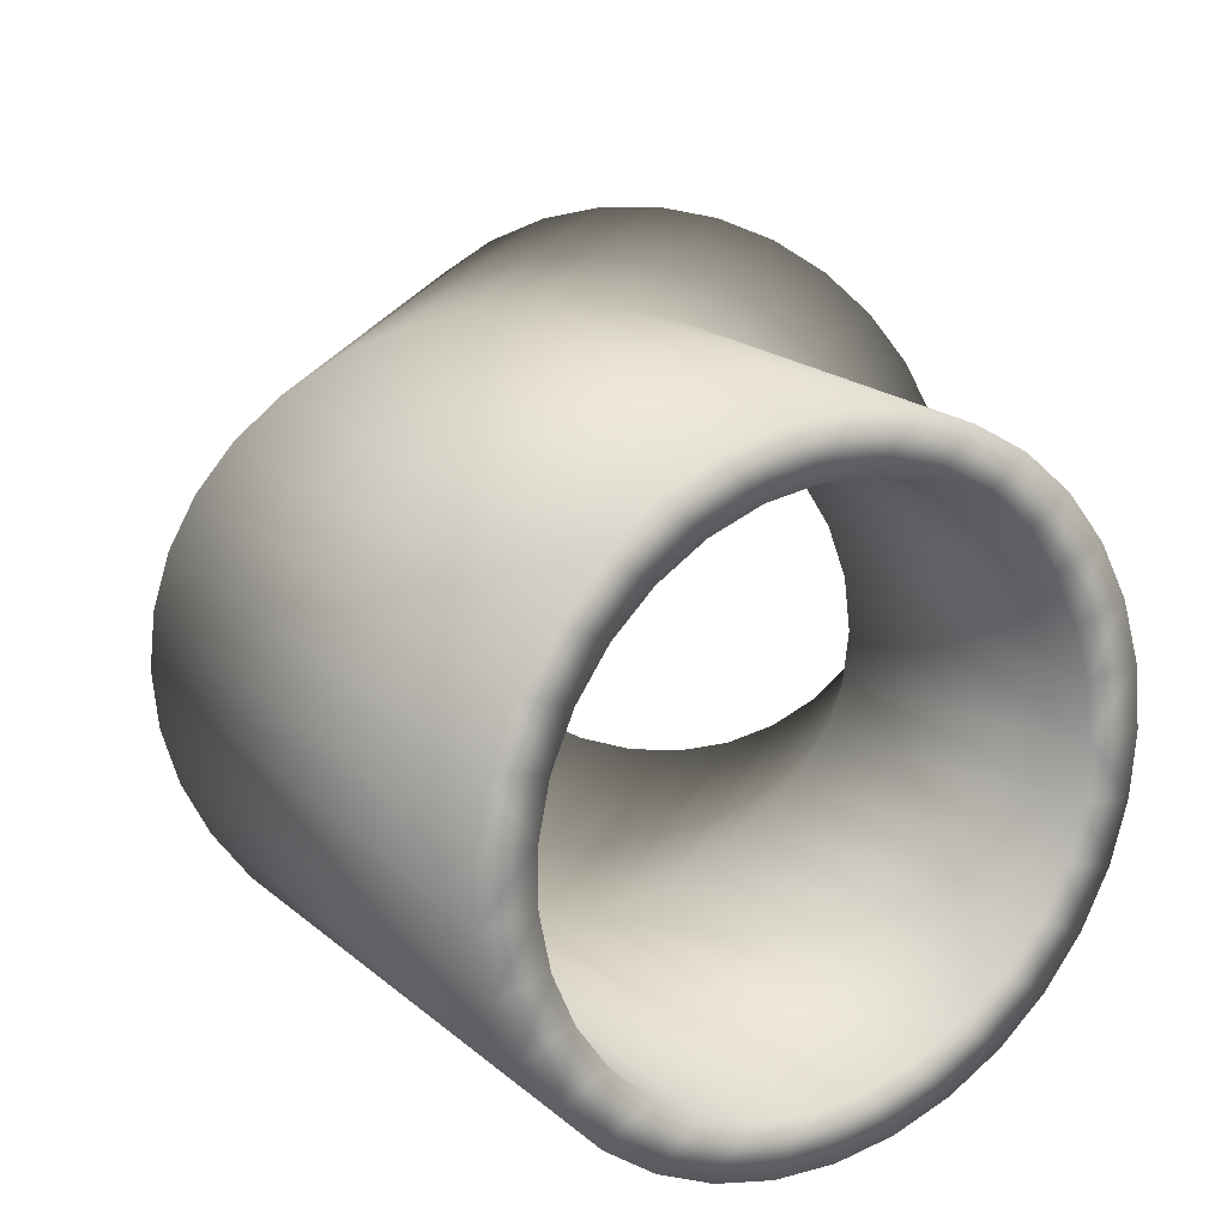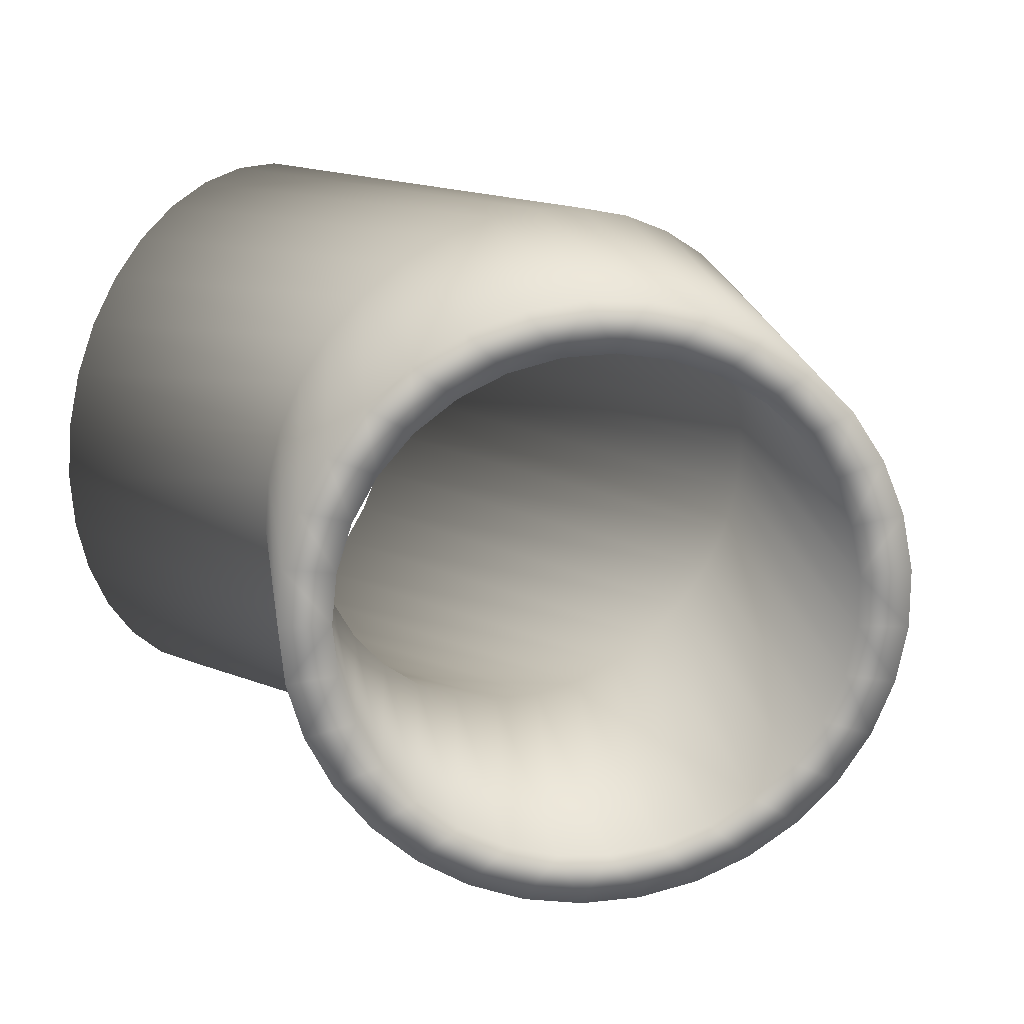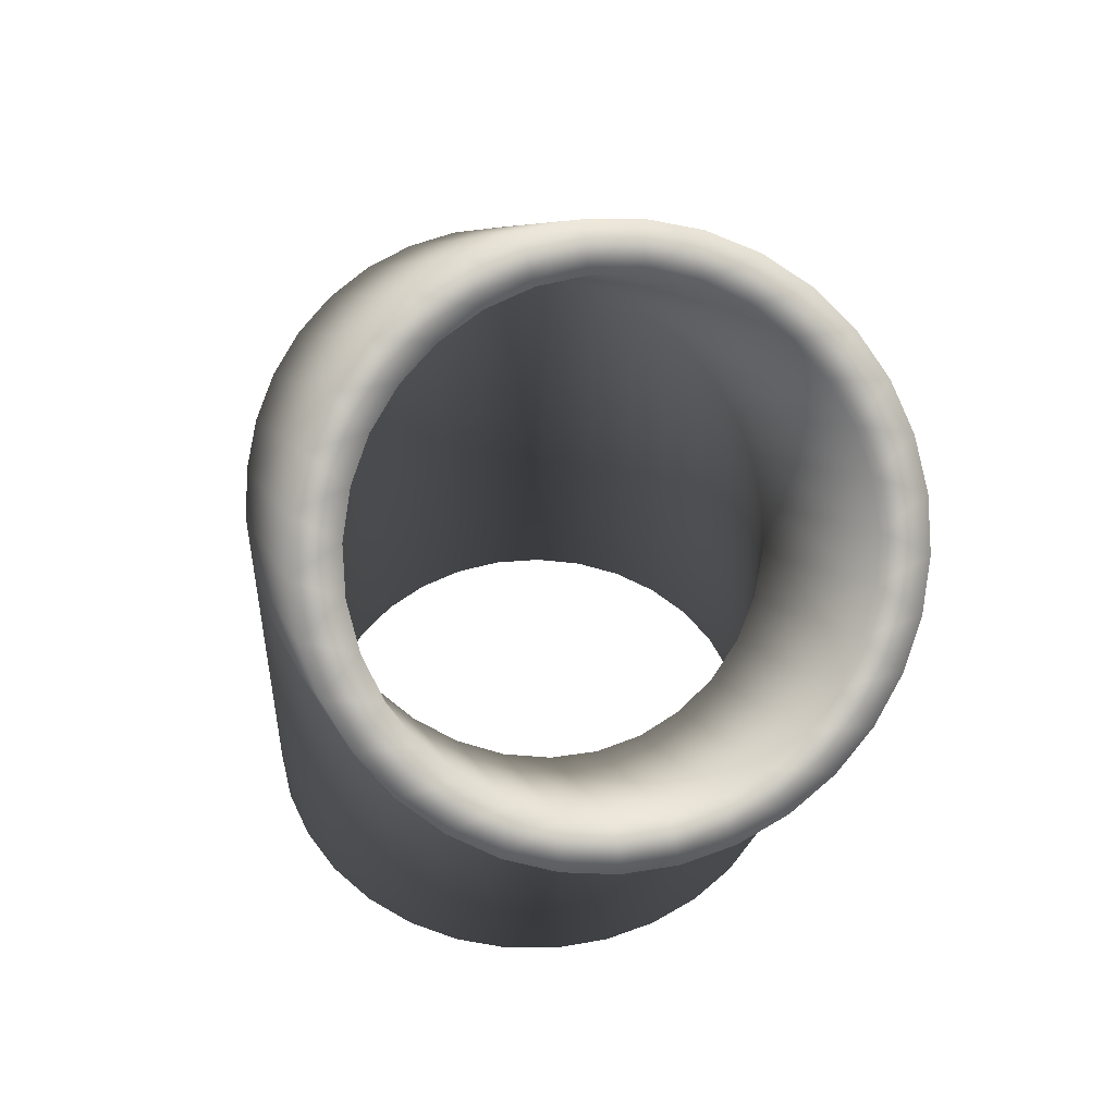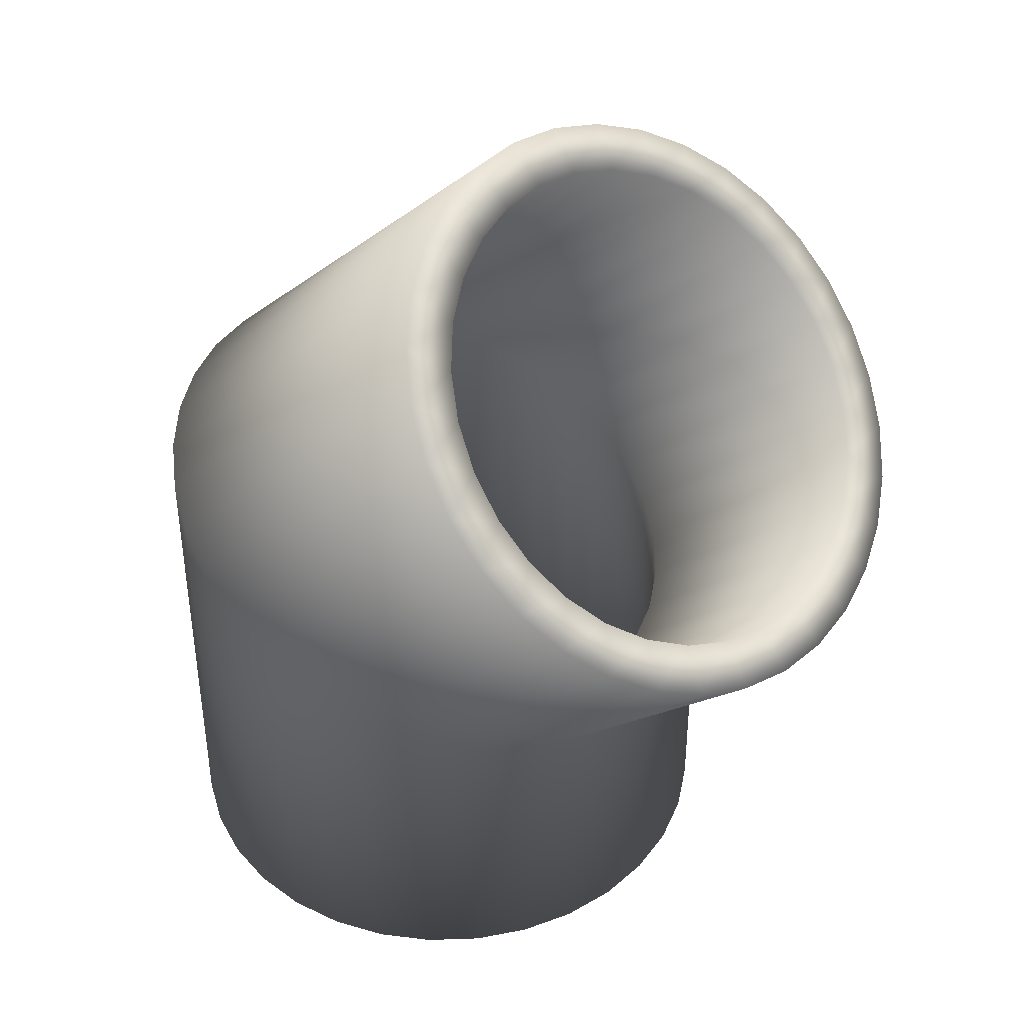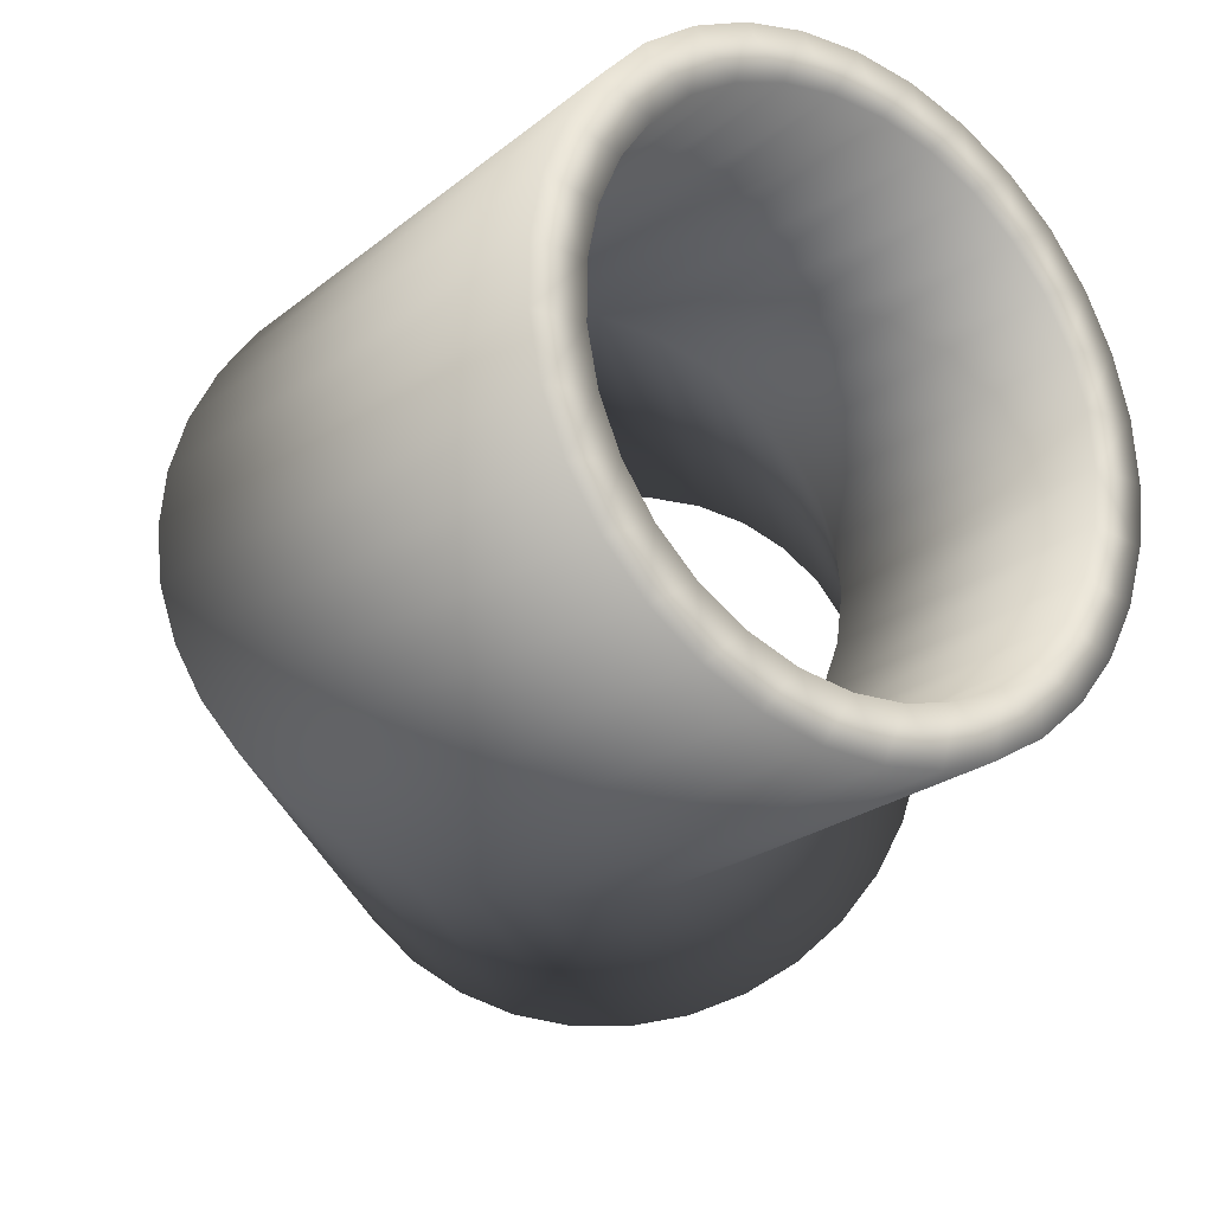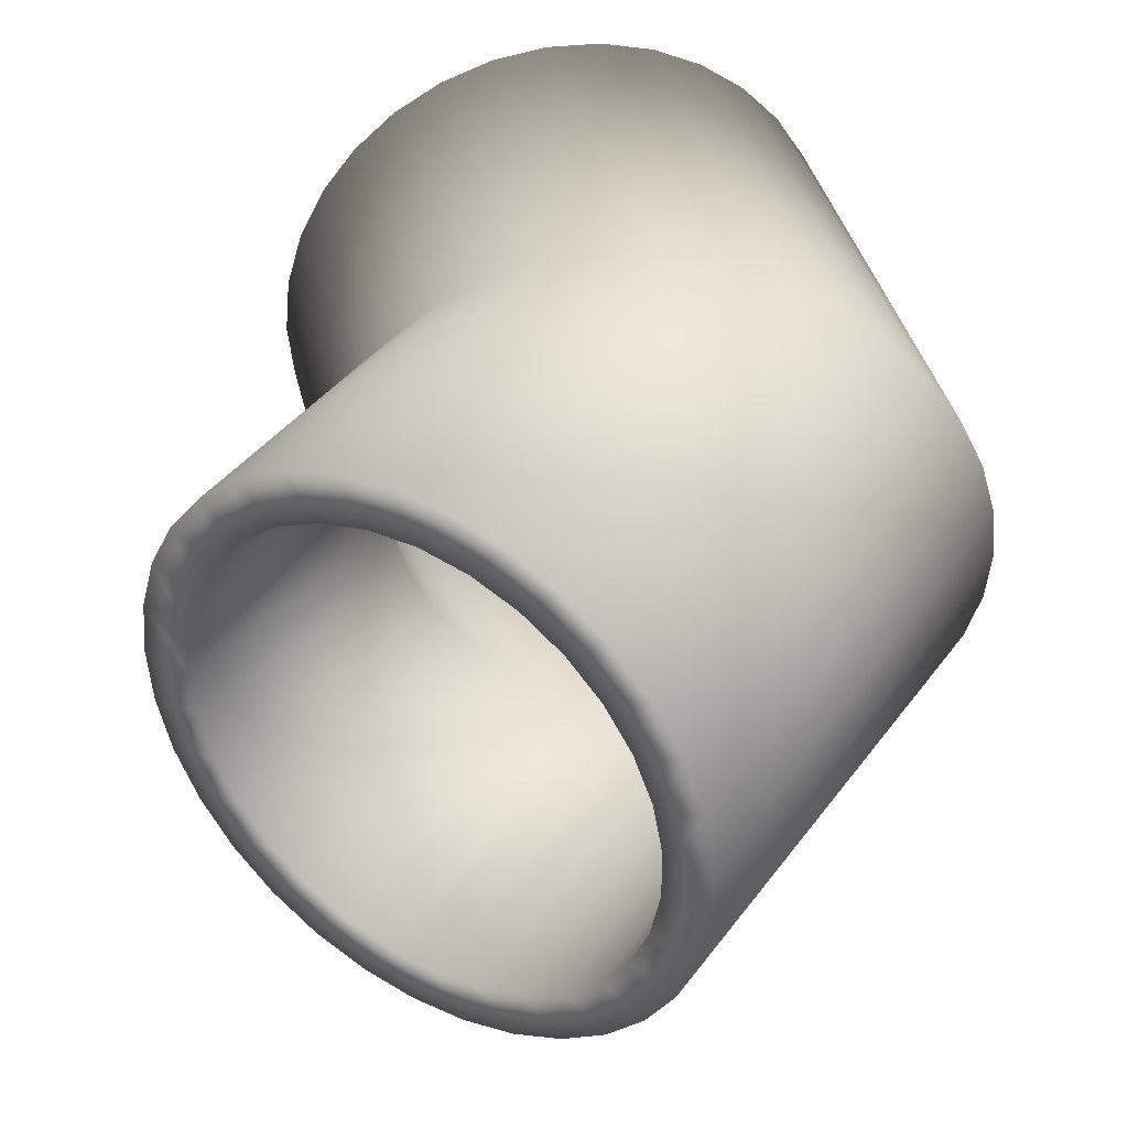
<metadata>
{"format":"obj","ext":"obj","renderer":"f3d","projection":"perspective","resolution":1024,"background":"white","views":[{"elev":18.6,"azim":147.8,"up":"+Y"},{"elev":18.1,"azim":-52.5,"up":"+Y"},{"elev":52.6,"azim":-106.3,"up":"+Z"},{"elev":41.1,"azim":-141.5,"up":"+Z"},{"elev":-22.5,"azim":144.0,"up":"+Y"},{"elev":38.4,"azim":-13.1,"up":"+Y"}]}
</metadata>
<code>
o pipe-45d_Body5.007
v -0.5613 -0.06039 0.6458
v -0.2942 -0.05853 0.3781
v -0.5657 -0 0.6414
v -0.3 -0 0.3757
v -0.2942 0.05853 0.3781
v -0.2772 -0.1148 0.3852
v -0.5485 -0.1183 0.6586
v -0.2494 -0.1667 0.3967
v -0.5277 -0.1714 0.6794
v -0.2121 -0.2121 0.4121
v -0.4997 -0.2174 0.7074
v -0.1667 -0.2494 0.431
v -0.4658 -0.2546 0.7413
v -0.1148 -0.2772 0.4524
v -0.4272 -0.2813 0.7799
v -0.05853 -0.2942 0.4758
v -0.3857 -0.2965 0.8214
v 0 -0.3 0.5
v -0.3428 -0.2996 0.8643
v 0.05853 -0.2942 0.5242
v -0.3004 -0.2904 0.9067
v 0.1148 -0.2772 0.5475
v -0.2601 -0.2693 0.947
v 0.1667 -0.2494 0.569
v -0.2237 -0.2372 0.9834
v 0.2121 -0.2121 0.5879
v -0.1926 -0.1954 1.014
v 0.2494 -0.1667 0.6033
v -0.1681 -0.1456 1.039
v 0.2772 -0.1148 0.6148
v -0.1511 -0.08981 1.056
v 0.2942 -0.05853 0.6219
v -0.1425 -0.03035 1.065
v 0.3 -0 0.6243
v -0.1425 0.03035 1.065
v 0.2942 0.05853 0.6219
v -0.1511 0.08981 1.056
v 0.2772 0.1148 0.6148
v -0.1681 0.1456 1.039
v 0.2494 0.1667 0.6033
v -0.1926 0.1954 1.014
v 0.2121 0.2121 0.5879
v -0.2237 0.2372 0.9834
v 0.1667 0.2494 0.569
v -0.2601 0.2693 0.947
v 0.1148 0.2772 0.5475
v -0.3004 0.2904 0.9067
v 0.05853 0.2942 0.5242
v -0.3428 0.2996 0.8643
v 0 0.3 0.5
v -0.3857 0.2965 0.8214
v -0.05853 0.2942 0.4758
v -0.4272 0.2813 0.7799
v -0.1148 0.2772 0.4524
v -0.4658 0.2546 0.7413
v -0.1667 0.2494 0.431
v -0.4997 0.2174 0.7074
v -0.2121 0.2121 0.4121
v -0.5277 0.1714 0.6794
v -0.2494 0.1667 0.3967
v -0.5485 0.1183 0.6586
v -0.2772 0.1148 0.3852
v -0.5613 0.06039 0.6458
v -0.04543 0.2965 0
v 0.0152 0.2996 0
v 0.07519 0.2904 0
v 0.1321 0.2693 0
v 0.1836 0.2372 0
v 0.2276 0.1954 0
v 0.2623 0.1456 0
v 0.2862 0.08981 0
v 0.2985 0.03035 0
v 0.2985 -0.03035 -0
v 0.2862 -0.08981 -0
v 0.2623 -0.1456 -0
v 0.2276 -0.1954 -0
v 0.1836 -0.2372 -0
v 0.1321 -0.2693 -0
v 0.07519 -0.2904 -0
v 0.0152 -0.2996 -0
v -0.04543 -0.2965 -0
v -0.1042 -0.2813 -0
v -0.1587 -0.2546 -0
v -0.2067 -0.2174 -0
v -0.2462 -0.1714 -0
v -0.2757 -0.1183 -0
v -0.2939 -0.06039 -0
v -0.3 0 0
v -0.2939 0.06039 0
v -0.2757 0.1183 0
v -0.2462 0.1714 0
v -0.2067 0.2174 0
v -0.1587 0.2546 0
v -0.1042 0.2813 0
v -0.6035 0.06813 0.6036
v -0.3545 0.06251 0.3531
v -0.6081 -0 0.599
v -0.36 -0 0.3509
v -0.3545 -0.06251 0.3531
v -0.3383 0.1231 0.3599
v -0.5899 0.1338 0.6172
v -0.3118 0.18 0.3709
v -0.5677 0.1946 0.6394
v -0.2758 0.2314 0.3858
v -0.5378 0.2484 0.6693
v -0.2314 0.2758 0.4041
v -0.5012 0.2932 0.7059
v -0.18 0.3118 0.4254
v -0.4593 0.3275 0.7478
v -0.1231 0.3383 0.449
v -0.4136 0.3498 0.7935
v -0.06251 0.3545 0.4741
v -0.3657 0.3596 0.8414
v 0 0.36 0.5
v -0.3173 0.3563 0.8898
v 0.06251 0.3545 0.5259
v -0.2703 0.3402 0.9368
v 0.1231 0.3383 0.551
v -0.2263 0.3118 0.9808
v 0.18 0.3118 0.5746
v 0.2314 0.2758 0.5958
v -0.1869 0.2721 1.02
v 0.2758 0.2314 0.6142
v -0.1535 0.2225 1.054
v 0.3118 0.18 0.6291
v -0.1273 0.165 1.08
v 0.3383 0.1231 0.6401
v -0.1093 0.1014 1.098
v 0.3545 0.06251 0.6468
v -0.1001 0.03422 1.107
v 0.36 -0 0.6491
v -0.1001 -0.03422 1.107
v 0.3545 -0.06251 0.6468
v -0.1093 -0.1014 1.098
v 0.3383 -0.1231 0.6401
v -0.1273 -0.165 1.08
v 0.3118 -0.18 0.6291
v -0.1535 -0.2225 1.054
v 0.2758 -0.2314 0.6142
v -0.1869 -0.2721 1.02
v 0.2314 -0.2758 0.5958
v -0.2263 -0.3118 0.9808
v 0.18 -0.3118 0.5746
v 0.1231 -0.3383 0.551
v -0.2703 -0.3402 0.9368
v 0.06251 -0.3545 0.5259
v -0.3173 -0.3563 0.8898
v 0 -0.36 0.5
v -0.3657 -0.3596 0.8414
v -0.06251 -0.3545 0.4741
v -0.4136 -0.3498 0.7935
v -0.1231 -0.3383 0.449
v -0.4593 -0.3275 0.7478
v -0.18 -0.3118 0.4254
v -0.5012 -0.2932 0.7059
v -0.2314 -0.2758 0.4041
v -0.5378 -0.2484 0.6693
v -0.2758 -0.2314 0.3858
v -0.5677 -0.1946 0.6394
v -0.3118 -0.18 0.3709
v -0.5899 -0.1338 0.6172
v -0.3383 -0.1231 0.3599
v -0.6035 -0.06813 0.6036
v -0.01713 -0.3596 -0
v 0.05123 -0.3563 -0
v 0.1177 -0.3402 -0
v 0.18 -0.3118 -0
v 0.2357 -0.2721 -0
v 0.283 -0.2225 -0
v 0.32 -0.165 -0
v 0.3454 -0.1014 -0
v 0.3584 -0.03422 -0
v 0.3584 0.03422 0
v 0.3454 0.1014 0
v 0.32 0.165 0
v 0.283 0.2225 0
v 0.2357 0.2721 0
v 0.18 0.3118 0
v 0.1177 0.3402 0
v 0.05123 0.3563 0
v -0.01713 0.3596 0
v -0.08487 0.3498 0
v -0.1495 0.3275 0
v -0.2088 0.2932 0
v -0.2605 0.2484 0
v -0.3028 0.1946 0
v -0.3342 0.1338 0
v -0.3535 0.06813 0
v -0.36 0 0
v -0.3535 -0.06813 -0
v -0.3342 -0.1338 -0
v -0.3028 -0.1946 -0
v -0.2605 -0.2484 -0
v -0.2088 -0.2932 -0
v -0.1495 -0.3275 -0
v -0.08487 -0.3498 -0
f 1 2 3
f 3 2 4
f 3 4 5
f 2 1 6
f 6 1 7
f 6 7 8
f 8 7 9
f 8 9 10
f 10 9 11
f 10 11 12
f 12 11 13
f 12 13 14
f 14 13 15
f 14 15 16
f 16 15 17
f 16 17 18
f 18 17 19
f 18 19 20
f 20 19 21
f 20 21 22
f 22 21 23
f 22 23 24
f 24 23 25
f 24 25 26
f 26 25 27
f 26 27 28
f 28 27 29
f 28 29 30
f 30 29 31
f 30 31 32
f 32 31 33
f 32 33 34
f 34 33 35
f 34 35 36
f 36 35 37
f 36 37 38
f 38 37 39
f 38 39 40
f 40 39 41
f 40 41 42
f 42 41 43
f 42 43 44
f 44 43 45
f 44 45 46
f 46 45 47
f 46 47 48
f 48 47 49
f 48 49 50
f 50 49 51
f 50 51 52
f 52 51 53
f 52 53 54
f 54 53 55
f 54 55 56
f 56 55 57
f 56 57 58
f 58 57 59
f 58 59 60
f 60 59 61
f 60 61 62
f 62 61 63
f 62 63 5
f 5 63 3
f 52 64 50
f 50 64 65
f 50 65 48
f 48 65 66
f 48 66 46
f 46 66 67
f 46 67 44
f 44 67 68
f 44 68 42
f 42 68 69
f 42 69 40
f 40 69 70
f 40 70 38
f 38 70 71
f 38 71 36
f 36 71 72
f 36 72 34
f 34 72 73
f 34 73 32
f 32 73 74
f 32 74 30
f 30 74 75
f 30 75 28
f 28 75 76
f 28 76 26
f 26 76 77
f 26 77 24
f 24 77 78
f 24 78 22
f 22 78 79
f 22 79 20
f 20 79 80
f 20 80 18
f 18 80 81
f 18 81 16
f 16 81 82
f 16 82 14
f 14 82 83
f 14 83 12
f 12 83 84
f 12 84 10
f 10 84 85
f 10 85 8
f 8 85 86
f 8 86 6
f 6 86 87
f 6 87 2
f 2 87 88
f 2 88 4
f 4 88 5
f 5 88 89
f 5 89 62
f 62 89 90
f 62 90 60
f 60 90 91
f 60 91 58
f 58 91 92
f 58 92 56
f 56 92 93
f 56 93 54
f 54 93 94
f 54 94 52
f 52 94 64
f 95 96 97
f 97 96 98
f 97 98 99
f 96 95 100
f 100 95 101
f 100 101 102
f 102 101 103
f 102 103 104
f 104 103 105
f 104 105 106
f 106 105 107
f 106 107 108
f 108 107 109
f 108 109 110
f 110 109 111
f 110 111 112
f 112 111 113
f 112 113 114
f 114 113 115
f 114 115 116
f 116 115 117
f 116 117 118
f 118 117 119
f 118 119 120
f 120 119 121
f 121 119 122
f 121 122 123
f 123 122 124
f 123 124 125
f 125 124 126
f 125 126 127
f 127 126 128
f 127 128 129
f 129 128 130
f 129 130 131
f 131 130 132
f 131 132 133
f 133 132 134
f 133 134 135
f 135 134 136
f 135 136 137
f 137 136 138
f 137 138 139
f 139 138 140
f 139 140 141
f 141 140 142
f 141 142 143
f 143 142 144
f 144 142 145
f 144 145 146
f 146 145 147
f 146 147 148
f 148 147 149
f 148 149 150
f 150 149 151
f 150 151 152
f 152 151 153
f 152 153 154
f 154 153 155
f 154 155 156
f 156 155 157
f 156 157 158
f 158 157 159
f 158 159 160
f 160 159 161
f 160 161 162
f 162 161 163
f 162 163 99
f 99 163 97
f 63 95 3
f 3 95 97
f 3 97 163
f 95 63 101
f 101 63 61
f 101 61 103
f 103 61 59
f 103 59 105
f 105 59 57
f 105 57 107
f 107 57 55
f 107 55 109
f 109 55 53
f 109 53 111
f 111 53 51
f 111 51 113
f 113 51 49
f 113 49 115
f 115 49 47
f 115 47 117
f 117 47 45
f 117 45 119
f 119 45 43
f 119 43 122
f 122 43 41
f 122 41 124
f 124 41 39
f 124 39 126
f 126 39 37
f 126 37 128
f 128 37 35
f 128 35 130
f 130 35 132
f 132 35 33
f 132 33 134
f 134 33 31
f 134 31 136
f 136 31 29
f 136 29 138
f 138 29 27
f 138 27 140
f 140 27 25
f 140 25 142
f 142 25 23
f 142 23 145
f 145 23 21
f 145 21 147
f 147 21 19
f 147 19 149
f 149 19 17
f 149 17 151
f 151 17 15
f 151 15 153
f 153 15 13
f 153 13 155
f 155 13 11
f 155 11 157
f 157 11 9
f 157 9 159
f 159 9 7
f 159 7 161
f 161 7 1
f 161 1 163
f 163 1 3
f 150 164 148
f 148 164 165
f 148 165 146
f 146 165 166
f 146 166 144
f 144 166 167
f 144 167 143
f 143 167 141
f 141 167 168
f 141 168 139
f 139 168 169
f 139 169 137
f 137 169 170
f 137 170 135
f 135 170 171
f 135 171 133
f 133 171 172
f 133 172 131
f 131 172 173
f 131 173 129
f 129 173 174
f 129 174 127
f 127 174 175
f 127 175 125
f 125 175 176
f 125 176 123
f 123 176 177
f 123 177 121
f 121 177 178
f 121 178 120
f 120 178 118
f 118 178 179
f 118 179 116
f 116 179 180
f 116 180 114
f 114 180 181
f 114 181 112
f 112 181 182
f 112 182 110
f 110 182 183
f 110 183 108
f 108 183 184
f 108 184 106
f 106 184 185
f 106 185 104
f 104 185 186
f 104 186 102
f 102 186 187
f 102 187 100
f 100 187 188
f 100 188 96
f 96 188 189
f 96 189 98
f 98 189 99
f 99 189 190
f 99 190 162
f 162 190 191
f 162 191 160
f 160 191 192
f 160 192 158
f 158 192 193
f 158 193 156
f 156 193 194
f 156 194 154
f 154 194 195
f 154 195 152
f 152 195 196
f 152 196 150
f 150 196 164
f 87 190 88
f 88 190 189
f 88 189 188
f 190 87 191
f 191 87 86
f 191 86 192
f 192 86 85
f 192 85 193
f 193 85 84
f 193 84 194
f 194 84 83
f 194 83 195
f 195 83 82
f 195 82 196
f 196 82 81
f 196 81 164
f 164 81 80
f 164 80 165
f 165 80 79
f 165 79 166
f 166 79 78
f 166 78 167
f 167 78 77
f 167 77 168
f 168 77 76
f 168 76 169
f 169 76 75
f 169 75 170
f 170 75 74
f 170 74 171
f 171 74 73
f 171 73 172
f 172 73 72
f 172 72 173
f 173 72 174
f 174 72 71
f 174 71 175
f 175 71 70
f 175 70 176
f 176 70 69
f 176 69 177
f 177 69 68
f 177 68 178
f 178 68 67
f 178 67 179
f 179 67 66
f 179 66 180
f 180 66 65
f 180 65 181
f 181 65 64
f 181 64 182
f 182 64 94
f 182 94 183
f 183 94 93
f 183 93 184
f 184 93 92
f 184 92 185
f 185 92 91
f 185 91 186
f 186 91 90
f 186 90 187
f 187 90 89
f 187 89 188
f 188 89 88

</code>
